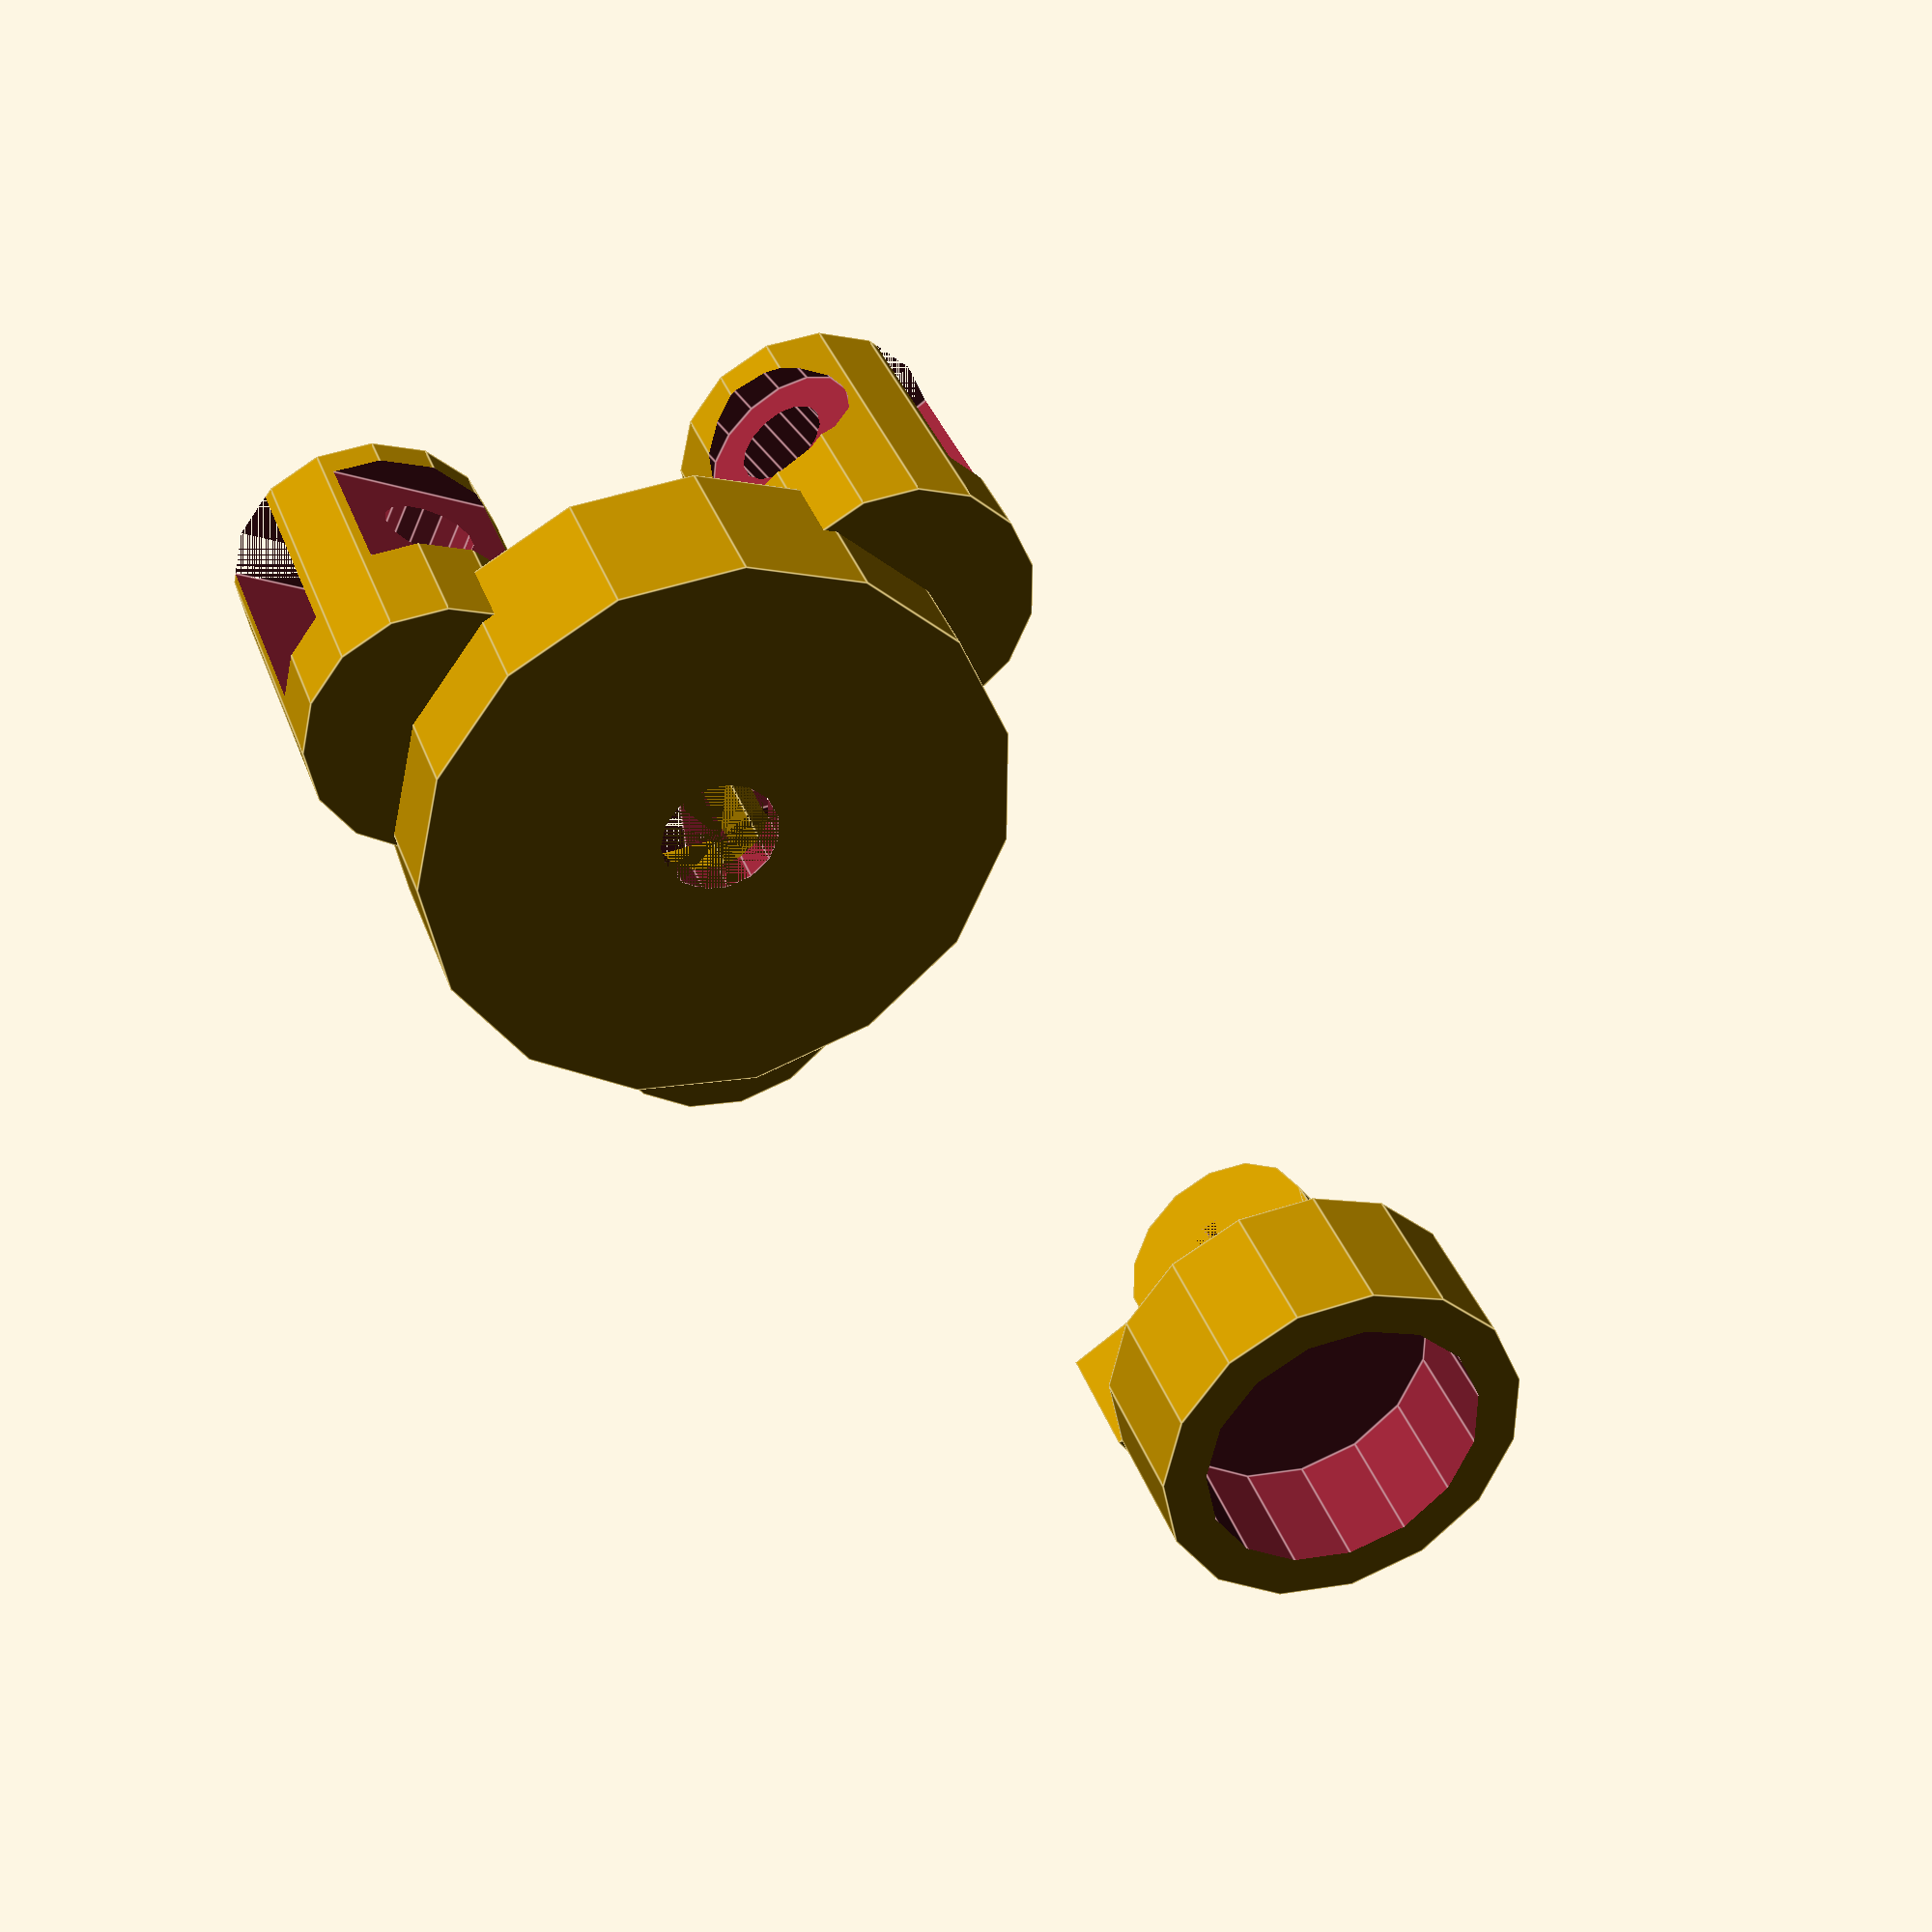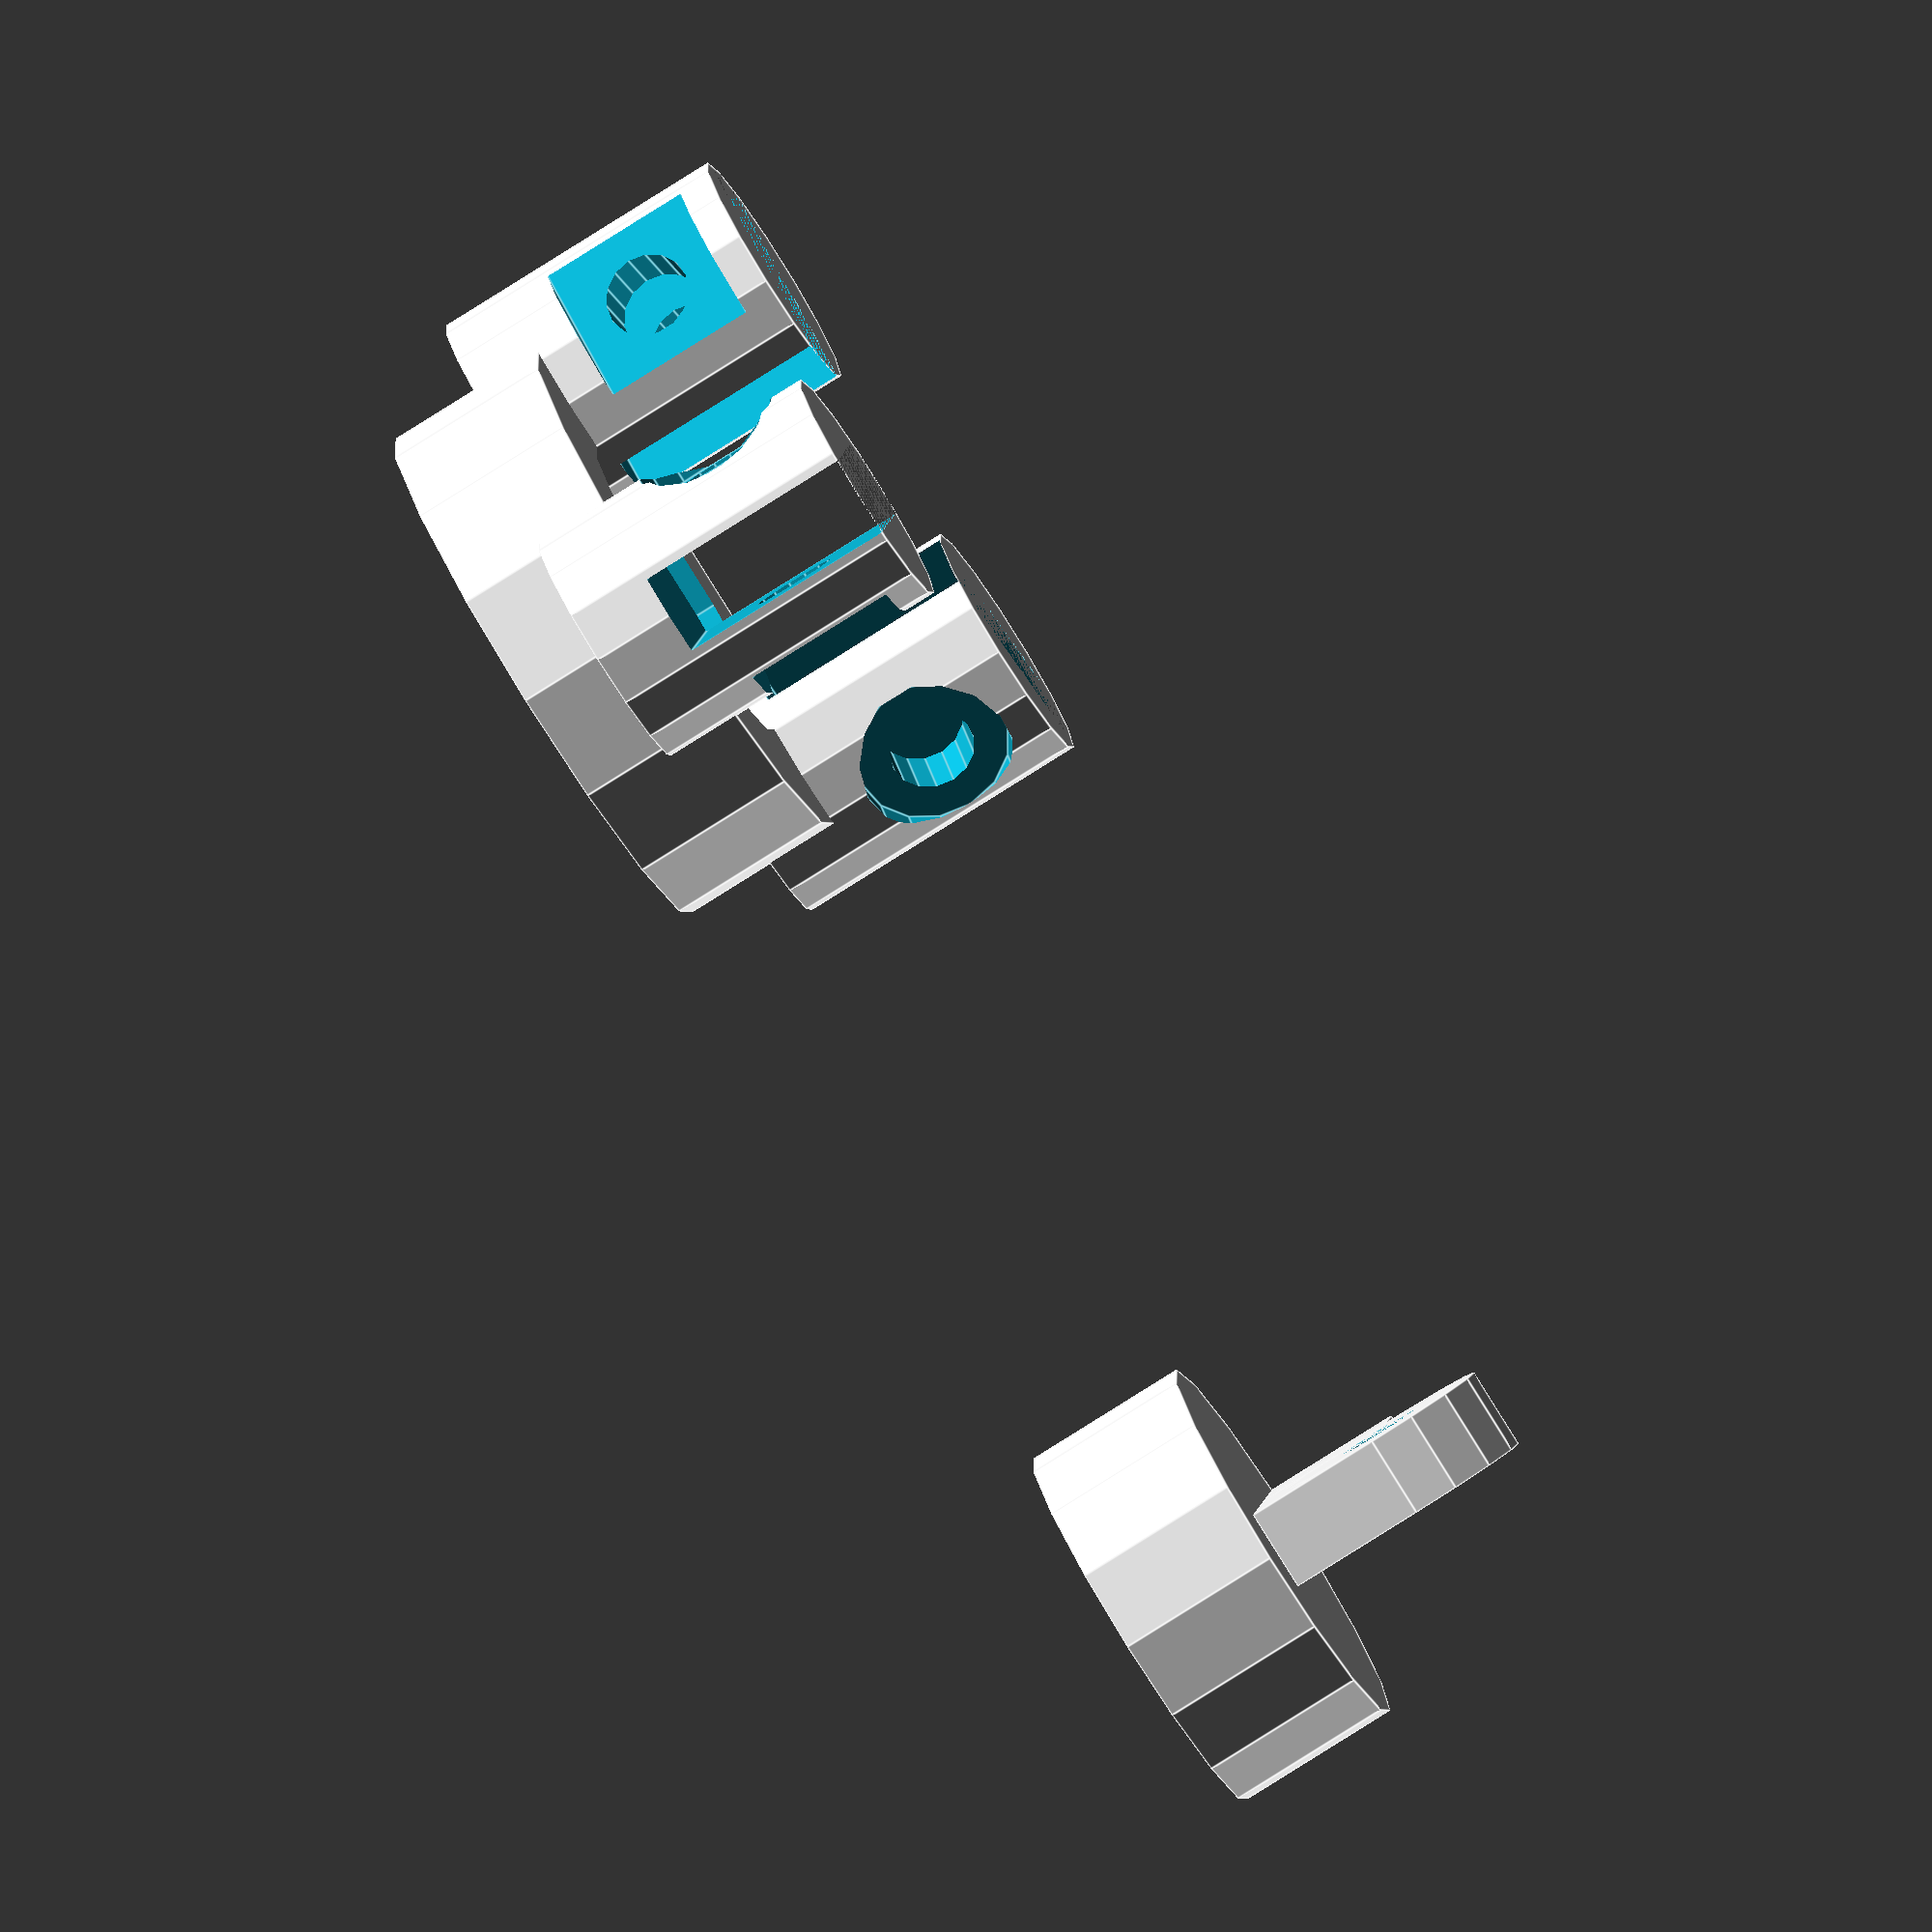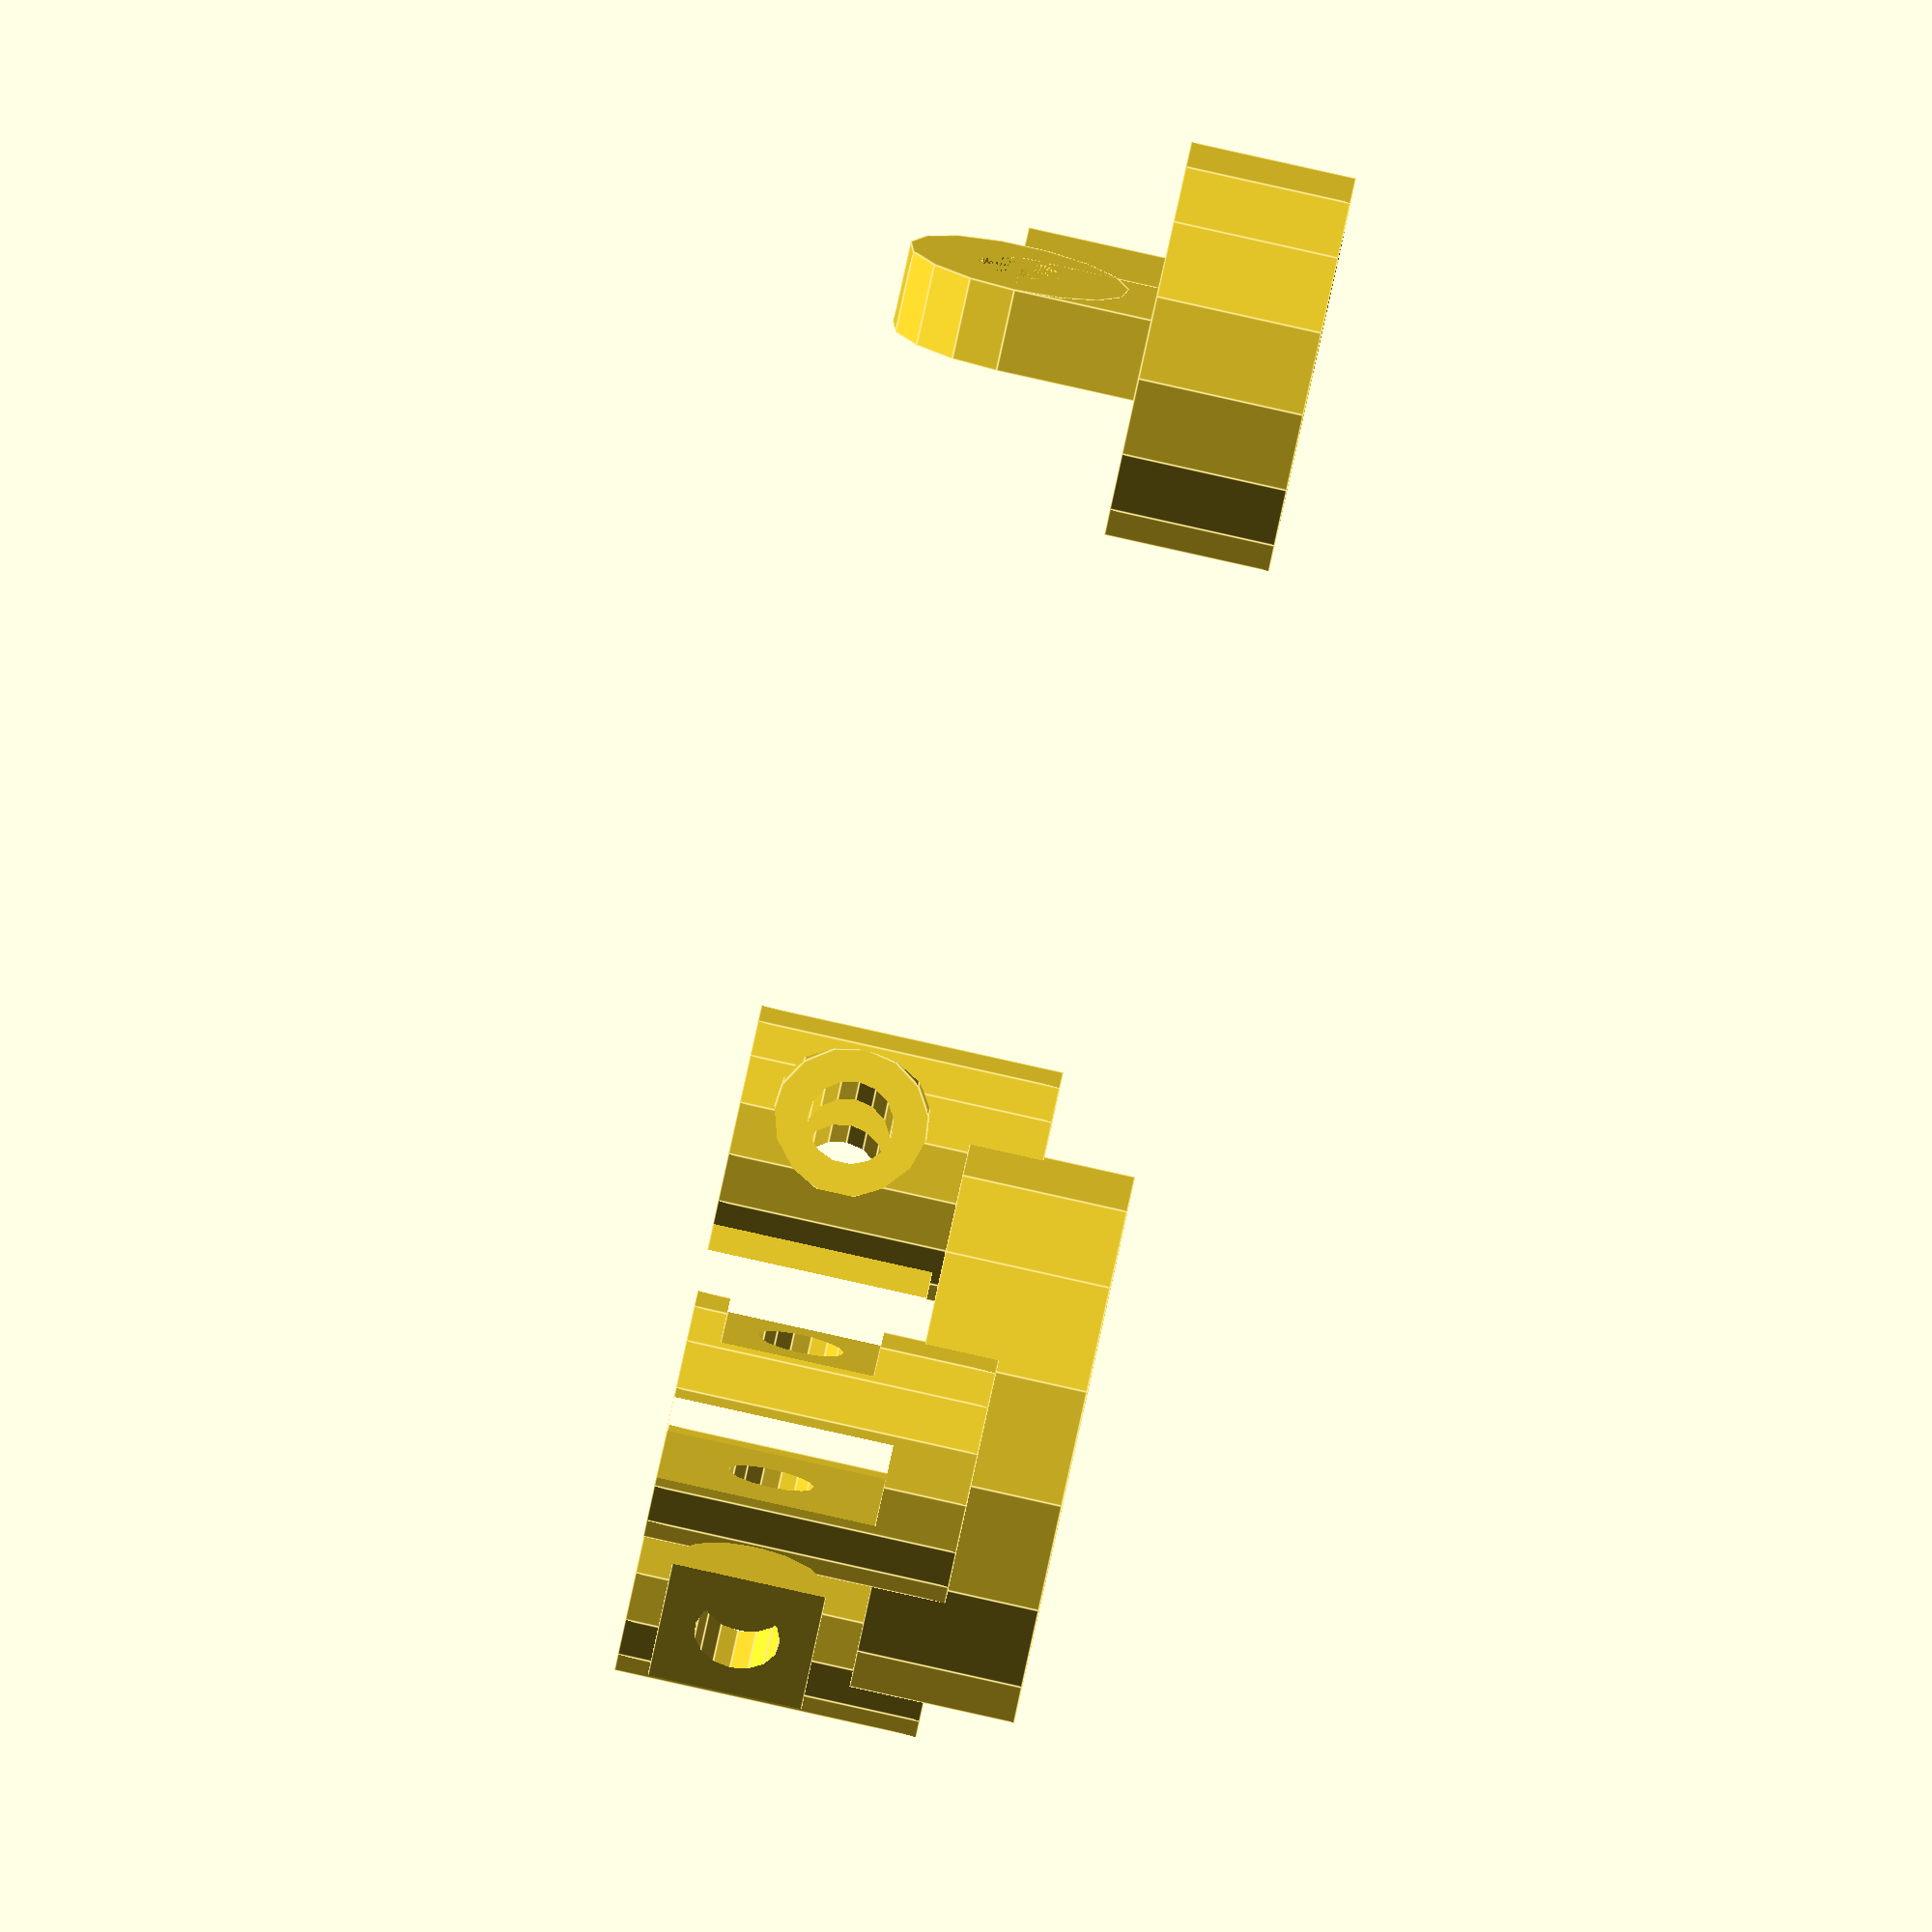
<openscad>
/*
 * Mini Tripod Replacement Part
 *
 * Author: Pavel Rampas
 * Version: 1.0.0 (Changelog is at the bottom)
 * License: CC BY-SA 4.0 [https://creativecommons.org/licenses/by-sa/4.0/]
 * Link: https://github.com/pavelrampas/openscad-models
 *
 * OpenSCAD version: 2021.01
 *
 * Instructions:
 * Set up parameters, render and print.
 *
 * Height is layer.
 * Thickness is perimeter.
 */

// Parameters
//------------------------------------------------------------------------------

$fn = $preview ? 15 : 90;

boltDiamater = 3.1;
boltHeadDiamater = 5.6;
nut = 5.6;

stopper = 5;

// Parameters that don't need to be changed
//------------------------------------------------------------------------------

baseDiamater = 20;
baseHeight = 6;
baseLegHookHeight = 11;

legDiamater = 11;
legThickness = 1.7;
legHeight = 6;

legHookX = 8;
legHookY = 3;
legHookZ = 5;

// Code
//------------------------------------------------------------------------------

difference() {
    cylinder(h = baseHeight, d = baseDiamater);

    // hole
    translate([0, 0, 1.2]) {
        cylinder(h = baseHeight, d = baseDiamater - 8);
    }
    // bolt hole
    cylinder(h = baseHeight, d = 4);
}

// base hooks
_baseHook();
rotate([0, 0, 120]) {
    _baseHook();
}
rotate([0, 0, 240]) {
    _baseHook();
}

// leg cap
translate([0, 40, 0]) {
    // cap
    difference() {
        cylinder(h = legHeight, d = legDiamater + (2 * legThickness));

        // hole
        translate([0, 0, -1]) {
            cylinder(h = legHeight, d = legDiamater);
        }
    }

    // hook
    difference() {
        union() {
            translate([-(legHookX / 2), -(legHookY / 2), legHeight]) {
                cube([legHookX, legHookY, legHookZ]);
            }
            translate([
                -(legDiamater + (2 * legThickness)) / 2,
                -(legHookY / 2),
                legHeight
            ]) {
                cube([legDiamater / 2, legHookY, stopper]);
            }
            translate([0, legHookY / 2, legHeight + legHookZ]) {
                rotate([90, 0, 0]) {
                    cylinder(h = legHookY, d = legHookX);
                }
            }
        }

        // bolt hole
        translate([0, legHookY / 2, legHeight + legHookZ]) {
            rotate([90, 0, 0]) {
                cylinder(h = legHookY, d = boltDiamater);
            }
        }
    }
}


// Functions
//------------------------------------------------------------------------------

// Modules
//------------------------------------------------------------------------------

module _baseHook() {
    translate([9, 0, 3.3]) {
        difference() {
            // hook
            cylinder(h = baseLegHookHeight, d = legHookY * 3);

            // hole
            translate([0, 0, baseLegHookHeight - (legHookX / 2)]) {
                cube([legHookX + 2, legHookY, legHookX], center = true);
            }

            // bolt hole
            rotate([90, 0, 0]) {
                translate([
                    0,
                    baseLegHookHeight - (legHookX / 2),
                    -(legHookY * 3) / 2
                ]) {
                    cylinder(h = legHookY * 3, d = boltDiamater);
                }
            }

            // nut hole
            translate([
                0,
                ((legHookY * 3) / 2) - 0.5,
                baseLegHookHeight - (legHookX / 2)
            ]) {
                cube([legHookY * 3, 1, nut], center = true);
            }

            // bolt head hole
            rotate([90, 0, 0]) {
                translate([
                    0,
                    baseLegHookHeight - (legHookX / 2),
                    ((legHookY * 3) / 2) - 1
                ]) {
                    cylinder(h = 1, d = boltHeadDiamater);
                }
            }
        }
    }
}

// Changelog
//------------------------------------------------------------------------------

// [1.0.0]:
// Initial release.

</openscad>
<views>
elev=324.2 azim=215.5 roll=161.7 proj=p view=edges
elev=79.7 azim=96.6 roll=302.3 proj=o view=edges
elev=90.5 azim=102.3 roll=77.5 proj=o view=edges
</views>
